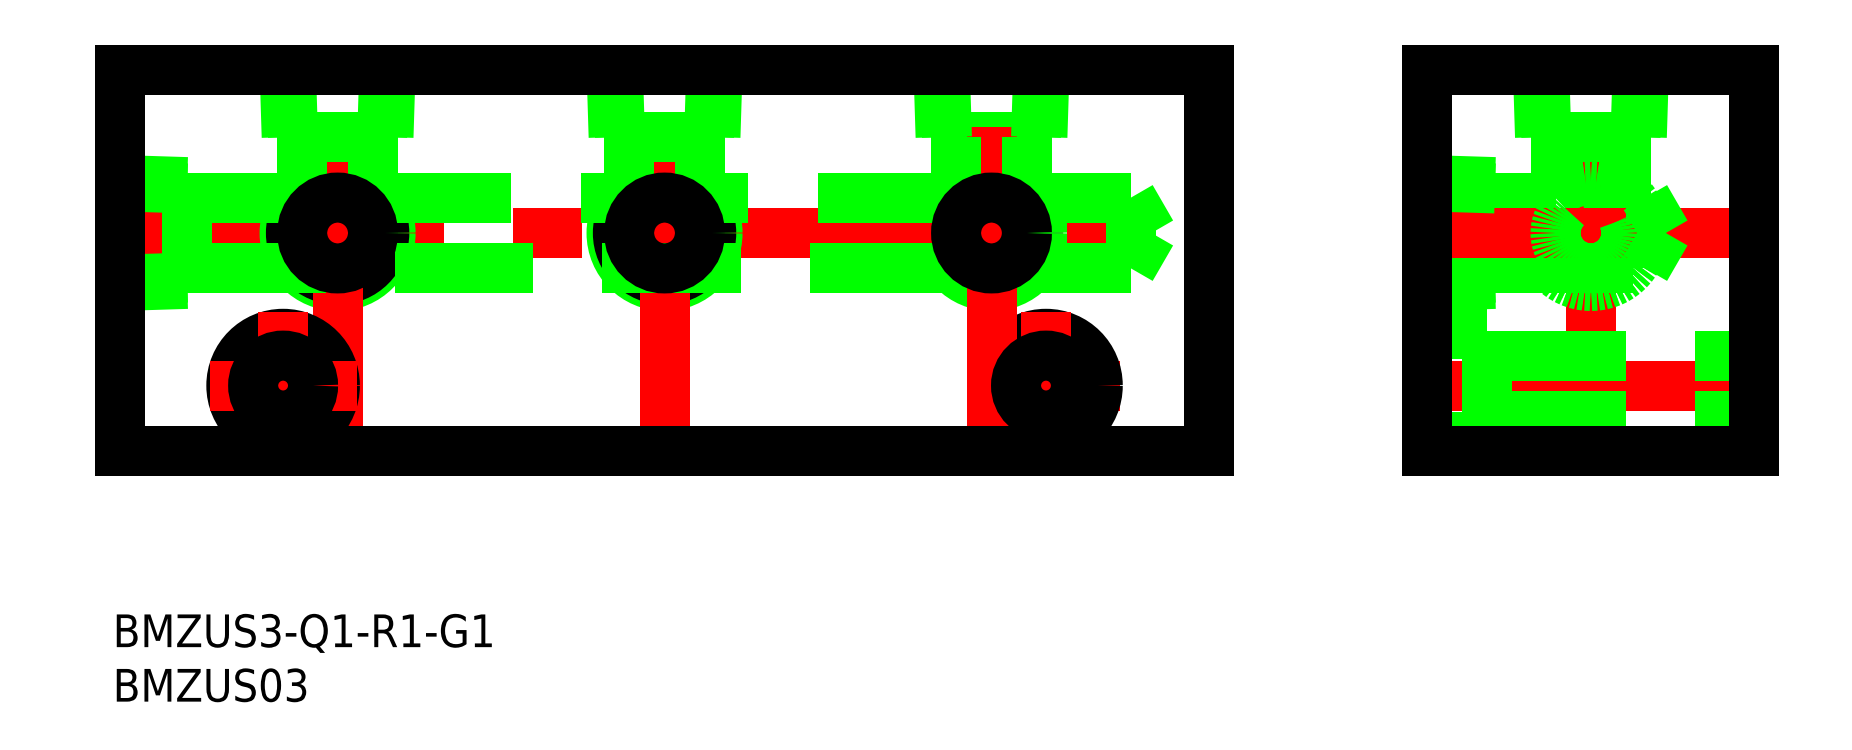
<metadata>
{"format":"dxf","ext":"dxf","renderer":"ezdxf+matplotlib","layout":"modelspace","background":"white","min_lineweight":24,"dpi":150}
</metadata>
<code>
0
SECTION
2
ENTITIES
0
LINE
8
0
10
84.67
20
28.8
30
0
11
75.33
21
28.8
31
0
0
CIRCLE
8
0
10
80
20
20
30
0
40
4.283
0
CIRCLE
8
0
10
80
20
20
30
0
40
4.864
0
LINE
8
CENTER
10
78.25
20
6
30
0
11
91.75
21
6
31
0
0
CIRCLE
8
0
10
85
20
6
30
0
40
4.75
0
LINE
8
CENTER
10
-2
20
20
30
0
11
102
21
20
31
0
0
CIRCLE
8
0
10
50
20
20
30
0
40
4.864
0
CIRCLE
8
0
10
50
20
20
30
0
40
4.283
0
LINE
8
CENTER
10
50
20
-2
30
0
11
50
21
37
31
0
0
LINE
8
CENTER
10
80
20
-2
30
0
11
80
21
37
31
0
0
LINE
8
0
10
6.2
20
24.67
30
0
11
6.2
21
15.33
31
0
0
CIRCLE
8
0
10
20
20
20
30
0
40
4.864
0
CIRCLE
8
0
10
20
20
20
30
0
40
4.283
0
LINE
8
CENTER
10
20
20
-2
30
0
11
20
21
37
31
0
0
LINE
8
0
10
6.2
20
16.75
30
0
11
92.8
21
16.75
31
0
0
CIRCLE
8
0
10
15
20
6
30
0
40
4.75
0
LINE
8
CENTER
10
8.25
20
6
30
0
11
21.75
21
6
31
0
0
LINE
8
0
10
6.2
20
15.91
30
0
11
-8e-16
21
15.72
31
0
0
LINE
8
0
10
6.2
20
15.33
30
0
11
0
21
15.14
31
0
0
LINE
8
CENTER
10
15
20
-0.75
30
0
11
15
21
12.75
31
0
0
CIRCLE
8
0
10
15
20
6
30
0
40
2.75
0
LINE
8
0
10
23.25
20
23.25
30
0
11
46.75
21
23.25
31
0
0
LINE
8
0
10
6.2
20
23.25
30
0
11
16.75
21
23.25
31
0
0
LINE
8
0
10
0
20
24.86
30
0
11
6.2
21
24.67
31
0
0
LINE
8
0
10
0
20
24.28
30
0
11
6.2
21
24.09
31
0
0
LINE
8
0
10
24.28
20
35
30
0
11
24.09
21
28.8
31
0
0
LINE
8
0
10
24.86
20
35
30
0
11
24.67
21
28.8
31
0
0
LINE
8
0
10
15.33
20
28.8
30
0
11
15.14
21
35
31
0
0
LINE
8
0
10
15.91
20
28.8
30
0
11
15.72
21
35
31
0
0
LINE
8
0
10
24.67
20
28.8
30
0
11
15.33
21
28.8
31
0
0
LINE
8
0
10
23.25
20
28.8
30
0
11
23.25
21
23.25
31
0
0
LINE
8
0
10
16.75
20
28.8
30
0
11
16.75
21
23.25
31
0
0
LINE
8
0
10
76.75
20
23.25
30
0
11
53.25
21
23.25
31
0
0
LINE
8
0
10
54.28
20
35
30
0
11
54.09
21
28.8
31
0
0
LINE
8
0
10
54.86
20
35
30
0
11
54.67
21
28.8
31
0
0
LINE
8
0
10
45.33
20
28.8
30
0
11
45.14
21
35
31
0
0
LINE
8
0
10
45.91
20
28.8
30
0
11
45.72
21
35
31
0
0
LINE
8
0
10
54.67
20
28.8
30
0
11
45.33
21
28.8
31
0
0
LINE
8
0
10
53.25
20
28.8
30
0
11
53.25
21
23.25
31
0
0
LINE
8
0
10
46.75
20
28.8
30
0
11
46.75
21
23.25
31
0
0
LINE
8
0
10
75.33
20
28.8
30
0
11
75.14
21
35
31
0
0
LINE
8
0
10
75.91
20
28.8
30
0
11
75.72
21
35
31
0
0
LINE
8
0
10
76.75
20
28.8
30
0
11
76.75
21
23.25
31
0
0
LINE
8
0
10
140
20
16.75
30
0
11
140
21
23.25
31
0
0
LINE
8
0
10
126.2
20
24.67
30
0
11
126.2
21
15.33
31
0
0
LINE
8
CENTER
10
135
20
-2
30
0
11
135
21
37
31
0
0
CIRCLE
8
0
10
135
20
20
30
0
40
4.283
0
CIRCLE
8
0
10
135
20
20
30
0
40
4.864
0
LINE
8
CENTER
10
118
20
6
30
0
11
152
21
6
31
0
0
LINE
8
0
10
125.5
20
8.75
30
0
11
150
21
8.75
31
0
0
LINE
8
0
10
125.5
20
3.25
30
0
11
150
21
3.25
31
0
0
LINE
8
0
10
126.2
20
16.75
30
0
11
140
21
16.75
31
0
0
LINE
8
CENTER
10
85
20
-0.75
30
0
11
85
21
12.75
31
0
0
CIRCLE
8
0
10
85
20
6
30
0
40
2.75
0
LINE
8
0
10
125.5
20
10.75
30
0
11
125.5
21
1.25
31
0
0
LINE
8
0
10
125.5
20
1.25
30
0
11
120
21
1.25
31
0
0
LINE
8
0
10
120
20
10.75
30
0
11
125.5
21
10.75
31
0
0
LINE
8
0
10
126.2
20
15.33
30
0
11
120
21
15.14
31
0
0
LINE
8
0
10
126.2
20
15.91
30
0
11
120
21
15.72
31
0
0
LINE
8
0
10
126.2
20
23.25
30
0
11
131.8
21
23.25
31
0
0
LINE
8
CENTER
10
118
20
20
30
0
11
152
21
20
31
0
0
LINE
8
0
10
84.28
20
35
30
0
11
84.09
21
28.8
31
0
0
LINE
8
0
10
84.86
20
35
30
0
11
84.67
21
28.8
31
0
0
LINE
8
0
10
92.8
20
23.25
30
0
11
83.25
21
23.25
31
0
0
LINE
8
0
10
83.25
20
28.8
30
0
11
83.25
21
23.25
31
0
0
LINE
8
0
10
120
20
24.28
30
0
11
126.2
21
24.09
31
0
0
LINE
8
0
10
120
20
24.86
30
0
11
126.2
21
24.67
31
0
0
LINE
8
0
10
130.9
20
28.8
30
0
11
130.7
21
35
31
0
0
LINE
8
0
10
130.3
20
28.8
30
0
11
130.1
21
35
31
0
0
LINE
8
0
10
139.9
20
35
30
0
11
139.7
21
28.8
31
0
0
LINE
8
0
10
139.3
20
35
30
0
11
139.1
21
28.8
31
0
0
LINE
8
0
10
138.2
20
23.25
30
0
11
140
21
23.25
31
0
0
LINE
8
0
10
139.7
20
28.8
30
0
11
130.3
21
28.8
31
0
0
LINE
8
0
10
131.8
20
28.8
30
0
11
131.8
21
23.25
31
0
0
LINE
8
0
10
138.2
20
28.8
30
0
11
138.2
21
23.25
31
0
0
LINE
8
0
10
92.8
20
16.75
30
0
11
92.8
21
23.25
31
0
0
CIRCLE
8
0
10
20
20
20
30
0
40
3.25
0
CIRCLE
8
0
10
50
20
20
30
0
40
3.25
0
CIRCLE
8
0
10
80
20
20
30
0
40
3.25
0
CIRCLE
8
0
10
135
20
20
30
0
40
3.25
0
LINE
8
0
10
100
20
0
30
0
11
0
21
0
31
0
0
LINE
8
0
10
0
20
0
30
0
11
0
21
35
31
0
0
LINE
8
0
10
0
20
35
30
0
11
100
21
35
31
0
0
LINE
8
0
10
100
20
35
30
0
11
100
21
0
31
0
0
LINE
8
0
10
120
20
0
30
0
11
150
21
0
31
0
0
LINE
8
0
10
150
20
0
30
0
11
150
21
35
31
0
0
LINE
8
0
10
150
20
35
30
0
11
120
21
35
31
0
0
LINE
8
0
10
120
20
35
30
0
11
120
21
0
31
0
0
INSERT
8
0
2
*U2
10
0
20
0
30
0
0
INSERT
8
0
2
*U3
10
0
20
0
30
0
0
LINE
8
0
10
140
20
23.25
30
0
11
141.9
21
20
31
0
0
LINE
8
0
10
140
20
16.75
30
0
11
141.9
21
20
31
0
0
LINE
8
0
10
92.8
20
23.25
30
0
11
94.68
21
20
31
0
0
LINE
8
0
10
92.8
20
16.75
30
0
11
94.68
21
20
31
0
0
VIEWPORT
8
0
10
122.5
20
133.6
30
0
40
322
41
265
68
     1
69
     1
0
VIEWPORT
8
DEFPOINTS
10
122.5
20
102
30
0
40
239.8
41
200.1
68
     2
69
     2
0
ENDSEC
0
EOF

</code>
